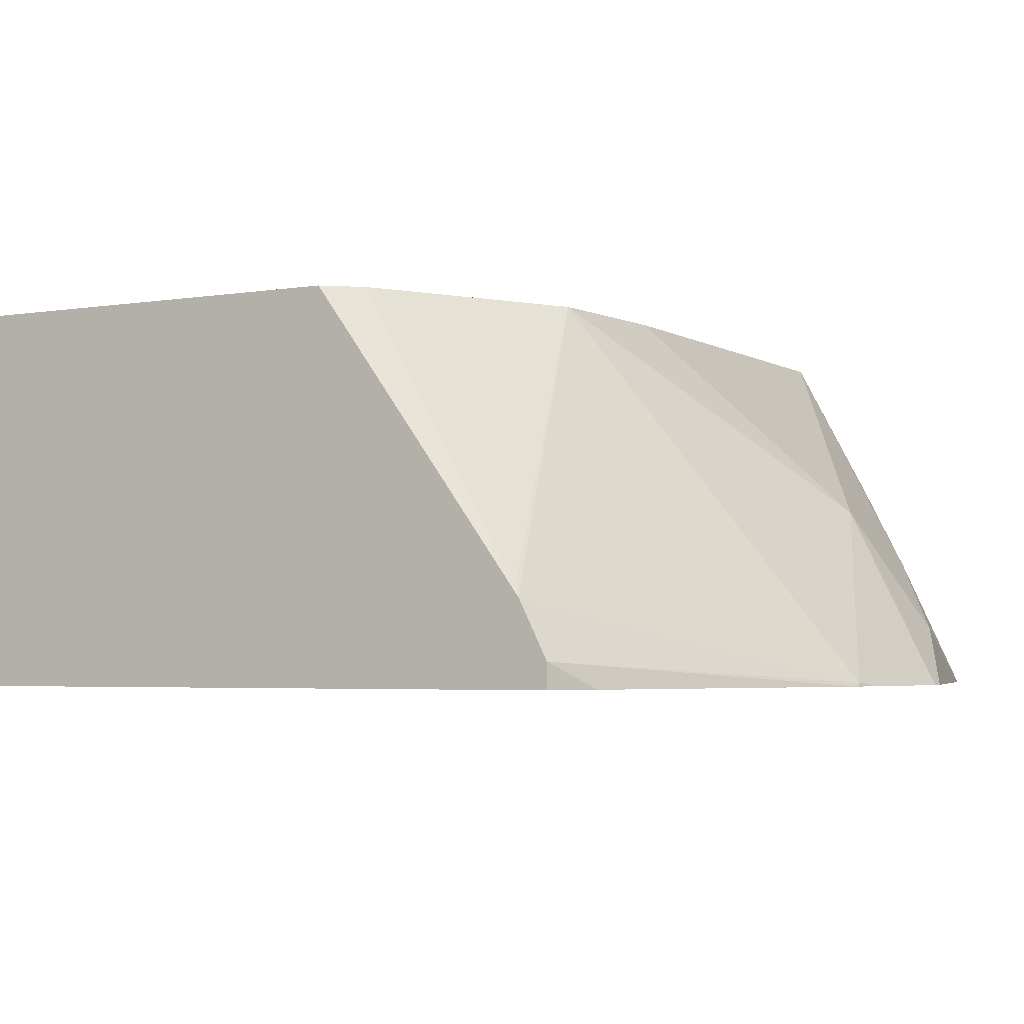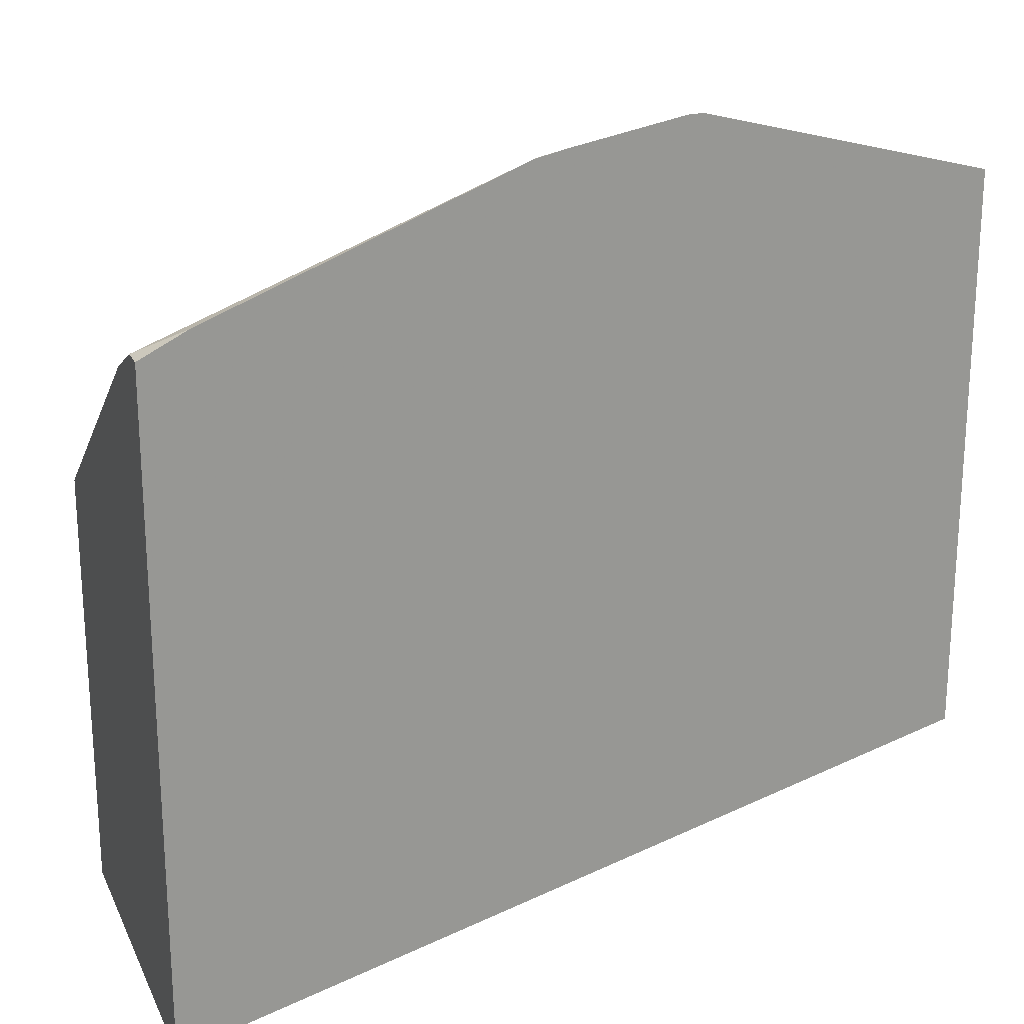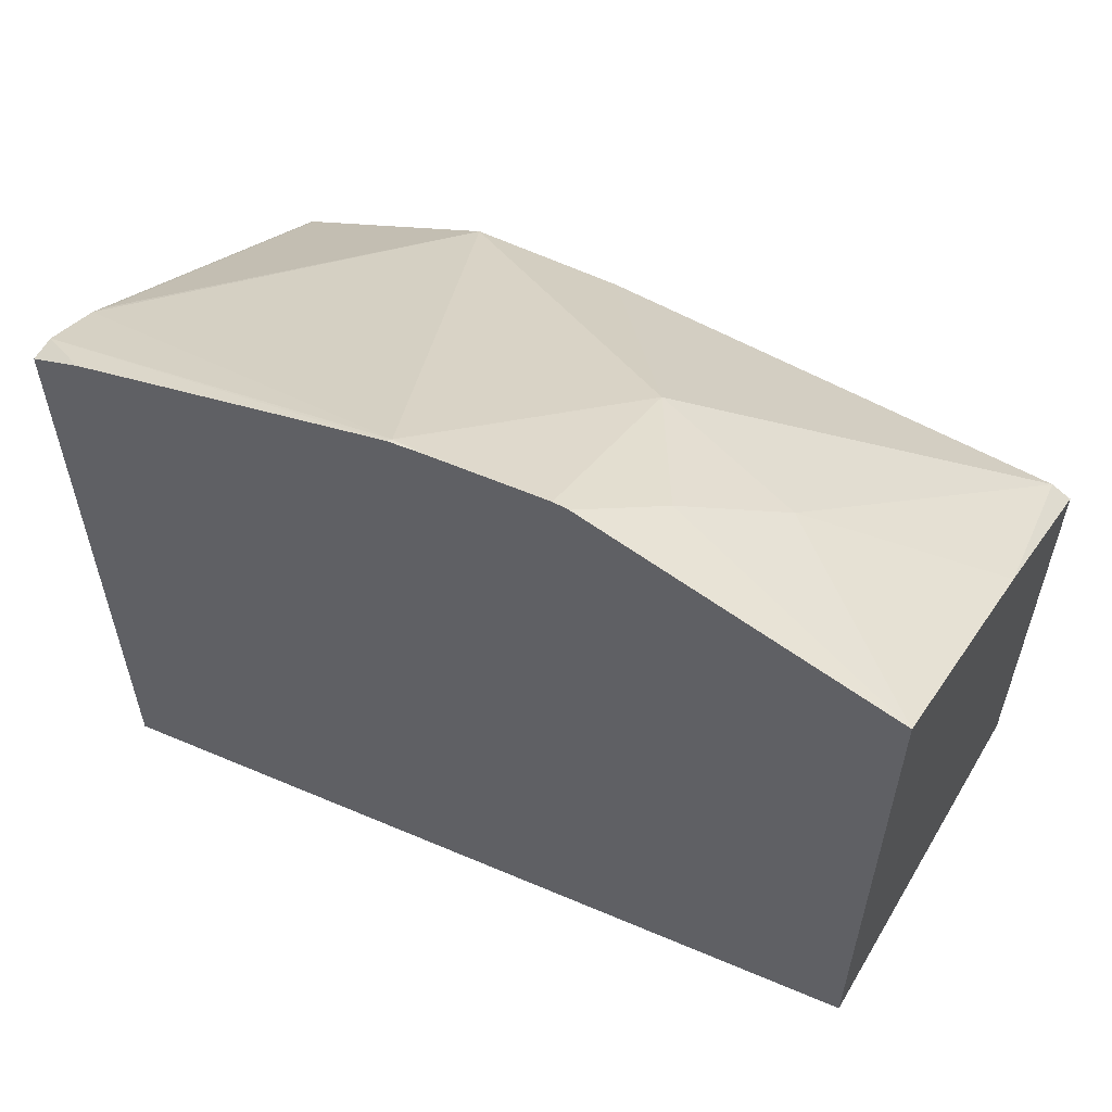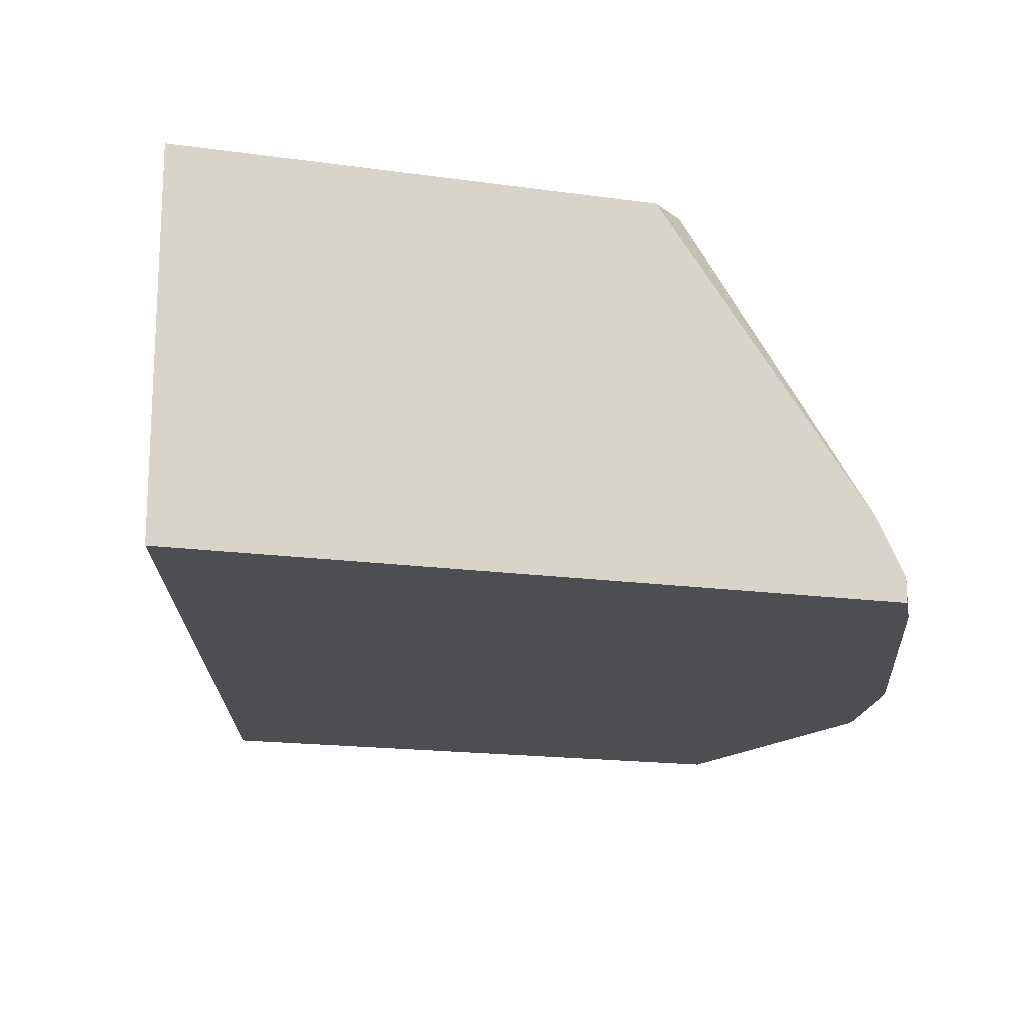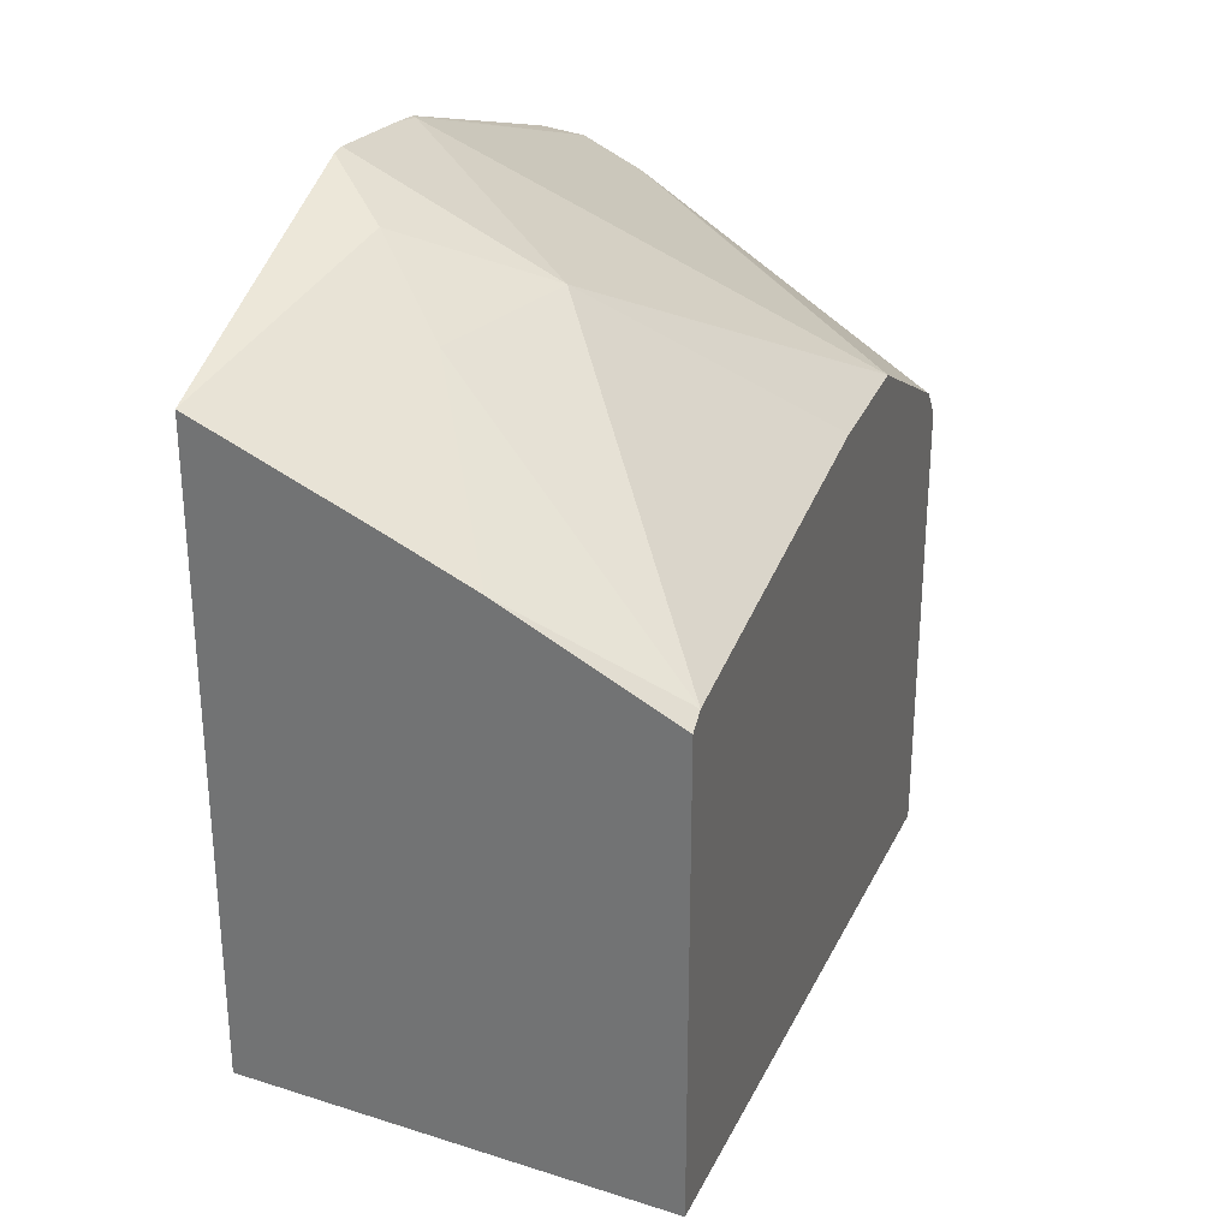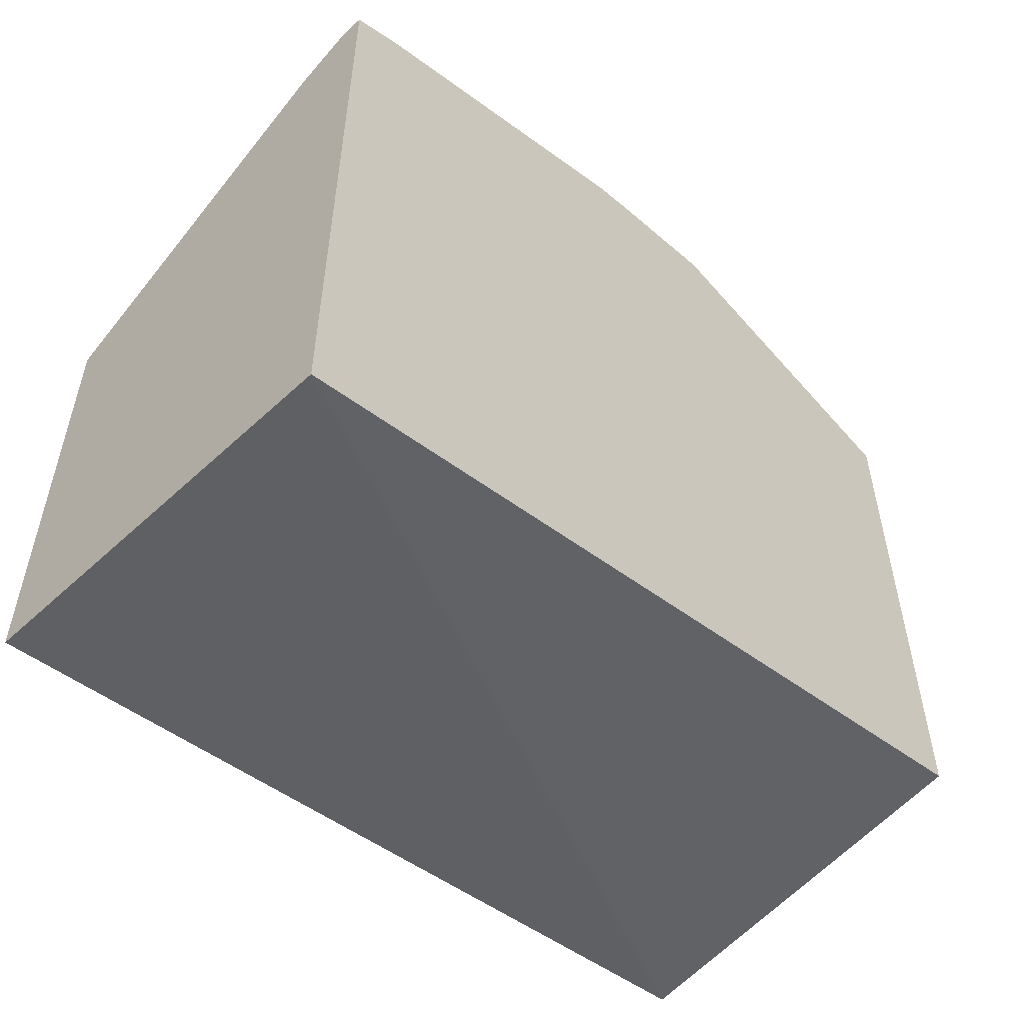
<metadata>
{"format":"obj","ext":"obj","renderer":"f3d","projection":"perspective","resolution":1024,"background":"white","views":[{"elev":-3.7,"azim":-61.2,"up":"+Y"},{"elev":21.3,"azim":-20.1,"up":"+Z"},{"elev":59.4,"azim":29.7,"up":"+Z"},{"elev":-16.8,"azim":-106.0,"up":"+Y"},{"elev":30.6,"azim":107.5,"up":"+Z"},{"elev":-55.9,"azim":-45.8,"up":"+Z"}]}
</metadata>
<code>
v -0.08123 0.4133 0.03095
v -0.07514 0.4133 0.034
v -0.08123 0.4164 0.03095
v -0.08123 0.4133 -0.05509
v -0.03624 0.4133 0.0492
v -0.08123 0.4187 0.02982
v -0.03578 0.4138 0.0492
v -0.08123 0.459 -0.05509
v 0.0202 0.459 -0.03398
v 0.0202 0.4133 -0.02799
v -0.03578 0.4133 0.0493
v -0.08123 0.4232 0.02754
v -0.03215 0.4133 0.05011
v -0.0179 0.4133 0.05279
v -0.0179 0.4354 0.04174
v -0.05367 0.459 0.01928
v -0.08123 0.459 0.001648
v 0.0202 0.459 0.01986
v 0.0202 0.4133 0.04355
v -0.08052 0.425 0.02683
v -0.07753 0.459 0.005957
v -0.07789 0.459 0.00565
v -0.01611 0.4133 0.05279
v -0.008955 0.4205 0.0492
v -9.51e-06 0.4294 0.04249
v 0.01789 0.459 0.02101
v -0.03578 0.459 0.02101
v 0.0202 0.4406 0.0302
v 0.0202 0.4318 0.03463
f 12 20 21
f 12 16 20
f 9 19 10
f 9 29 19
f 9 28 29
f 8 18 9
f 8 26 18
f 8 27 26
f 12 21 22
f 8 16 27
f 9 18 28
f 12 22 17
f 18 26 28
f 15 23 24
f 15 24 25
f 15 25 26
f 15 26 27
f 15 27 16
f 16 21 20
f 19 29 25
f 19 25 24
f 19 24 23
f 25 29 28
f 8 21 16
f 14 23 15
f 8 22 21
f 25 28 26
f 7 16 12
f 8 17 22
f 1 2 3
f 1 3 6
f 1 6 12
f 1 12 17
f 1 17 8
f 1 8 4
f 1 10 19
f 1 19 23
f 1 23 14
f 1 14 13
f 1 13 11
f 1 4 10
f 1 5 2
f 7 15 16
f 1 11 5
f 7 14 15
f 7 13 14
f 7 11 13
f 5 11 7
f 6 7 12
f 4 8 9
f 3 7 6
f 3 5 7
f 2 5 3
f 4 9 10

</code>
